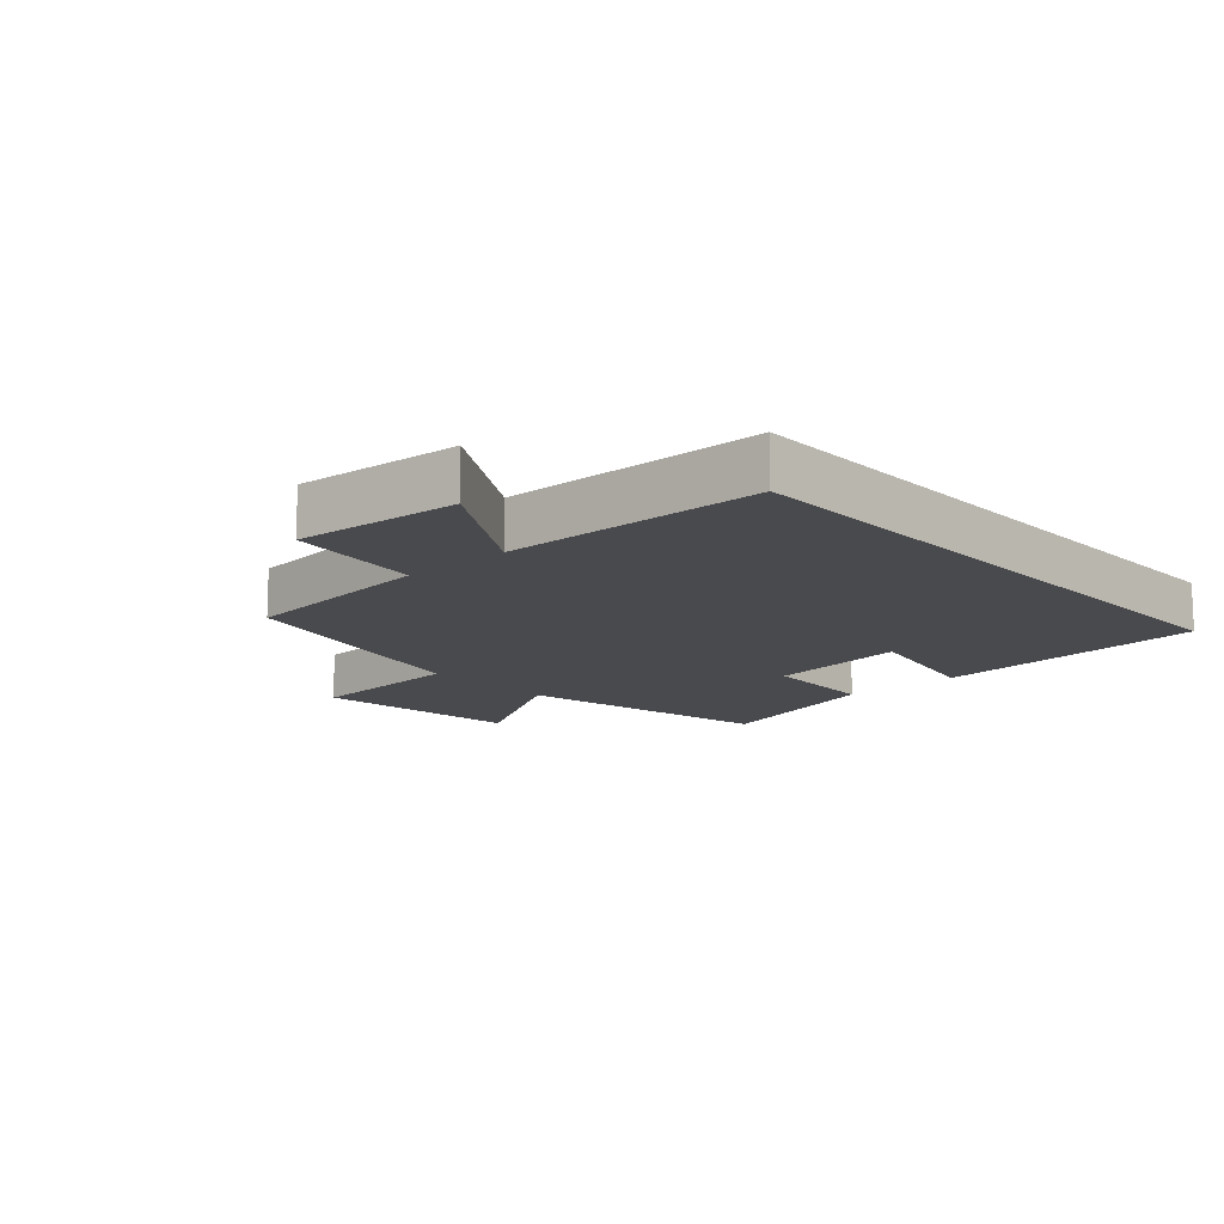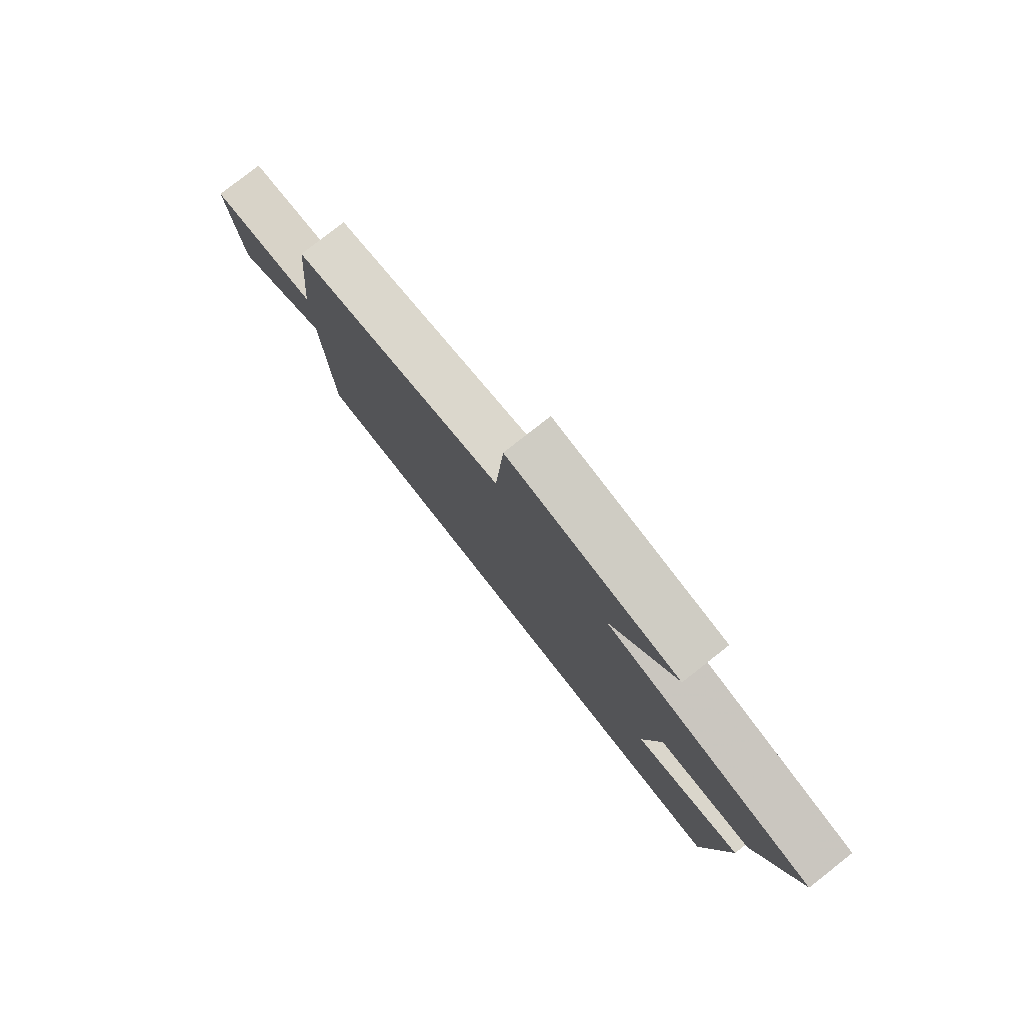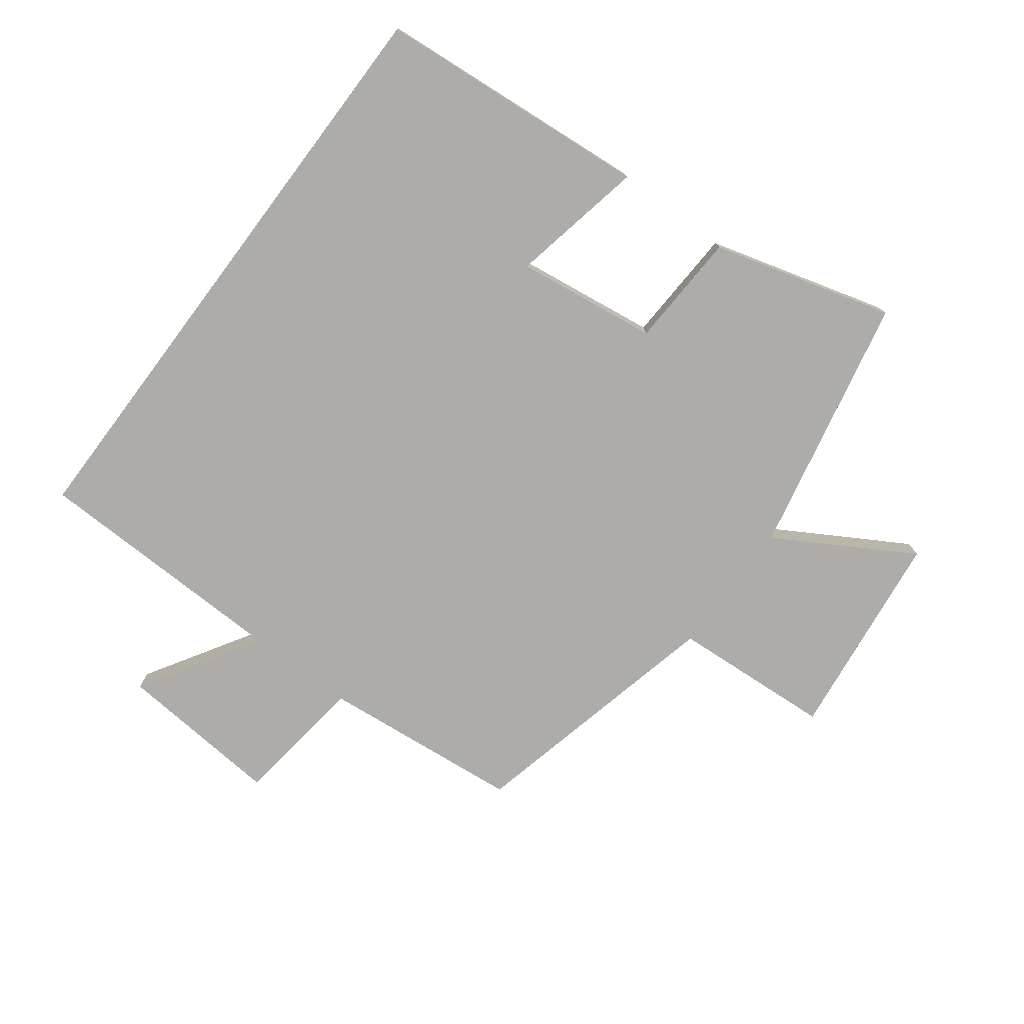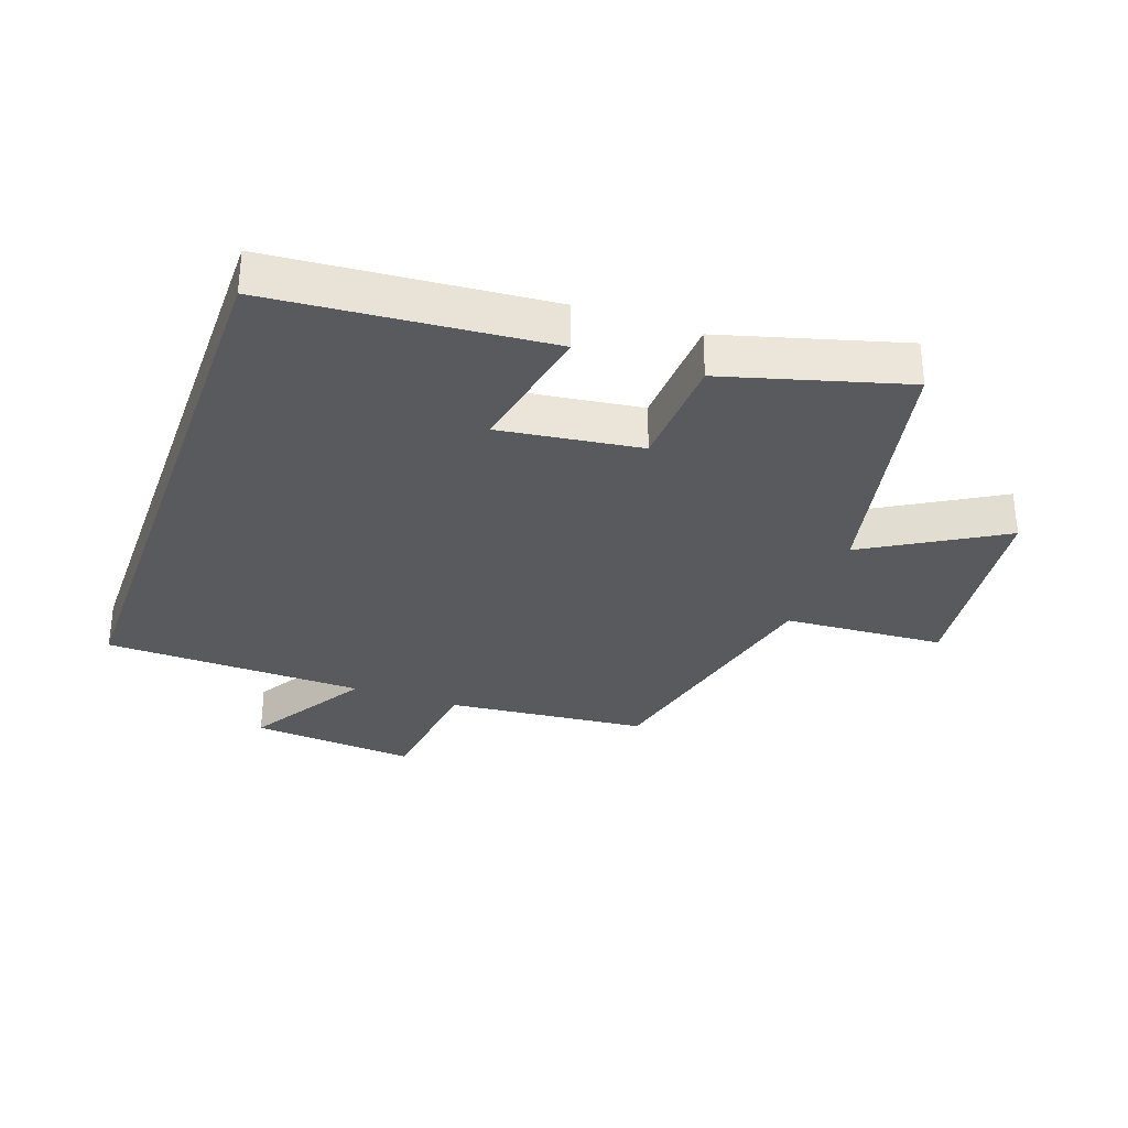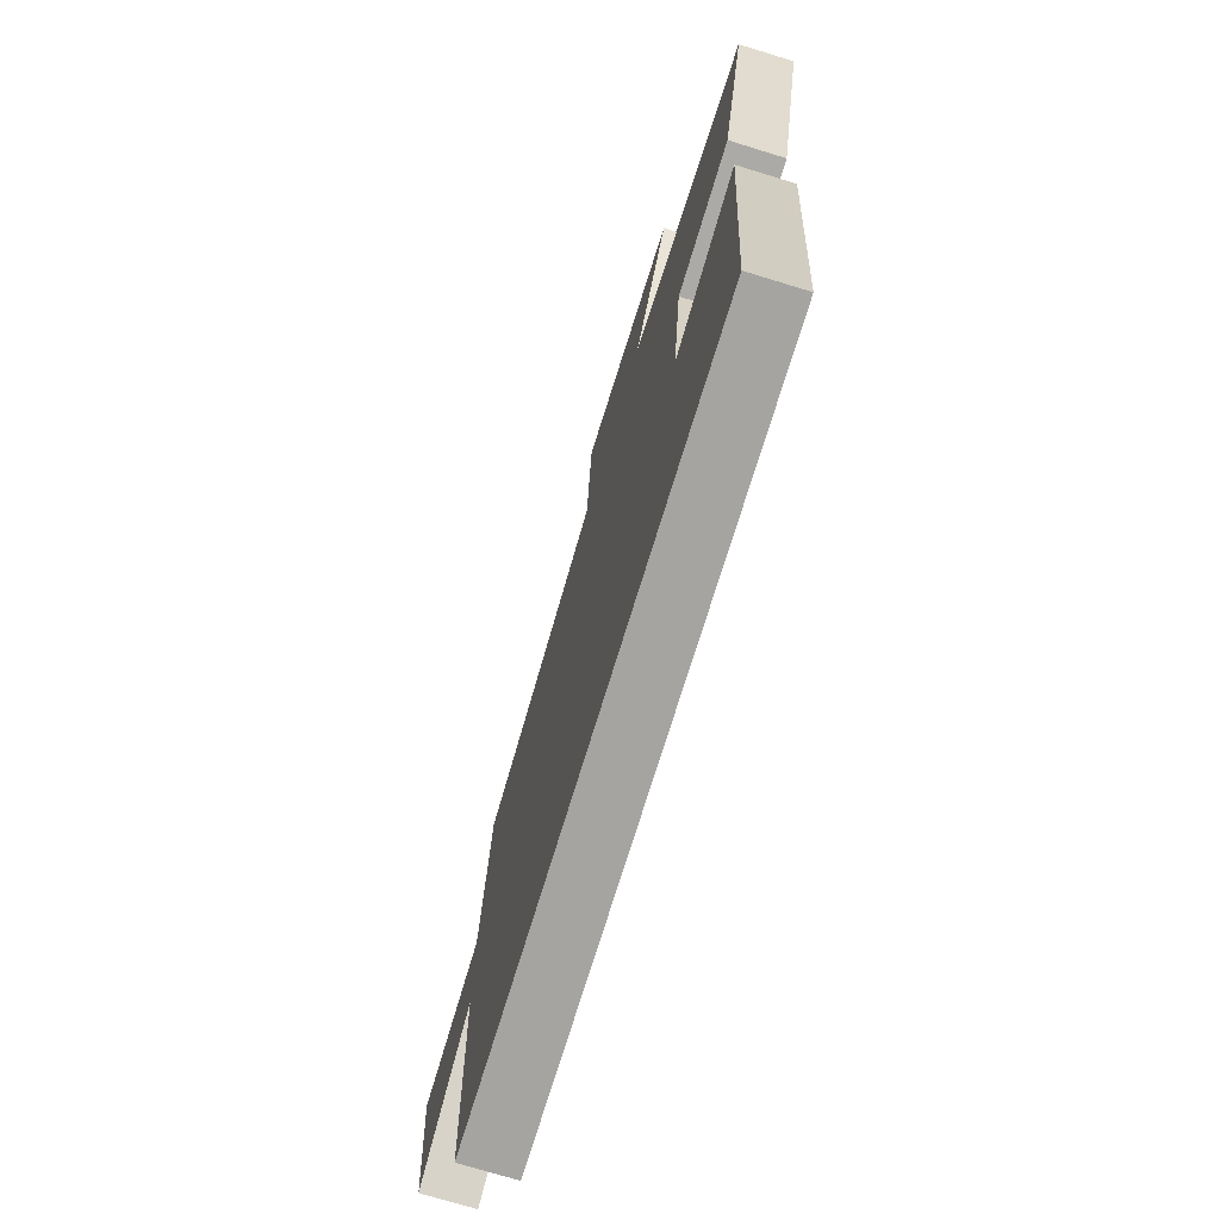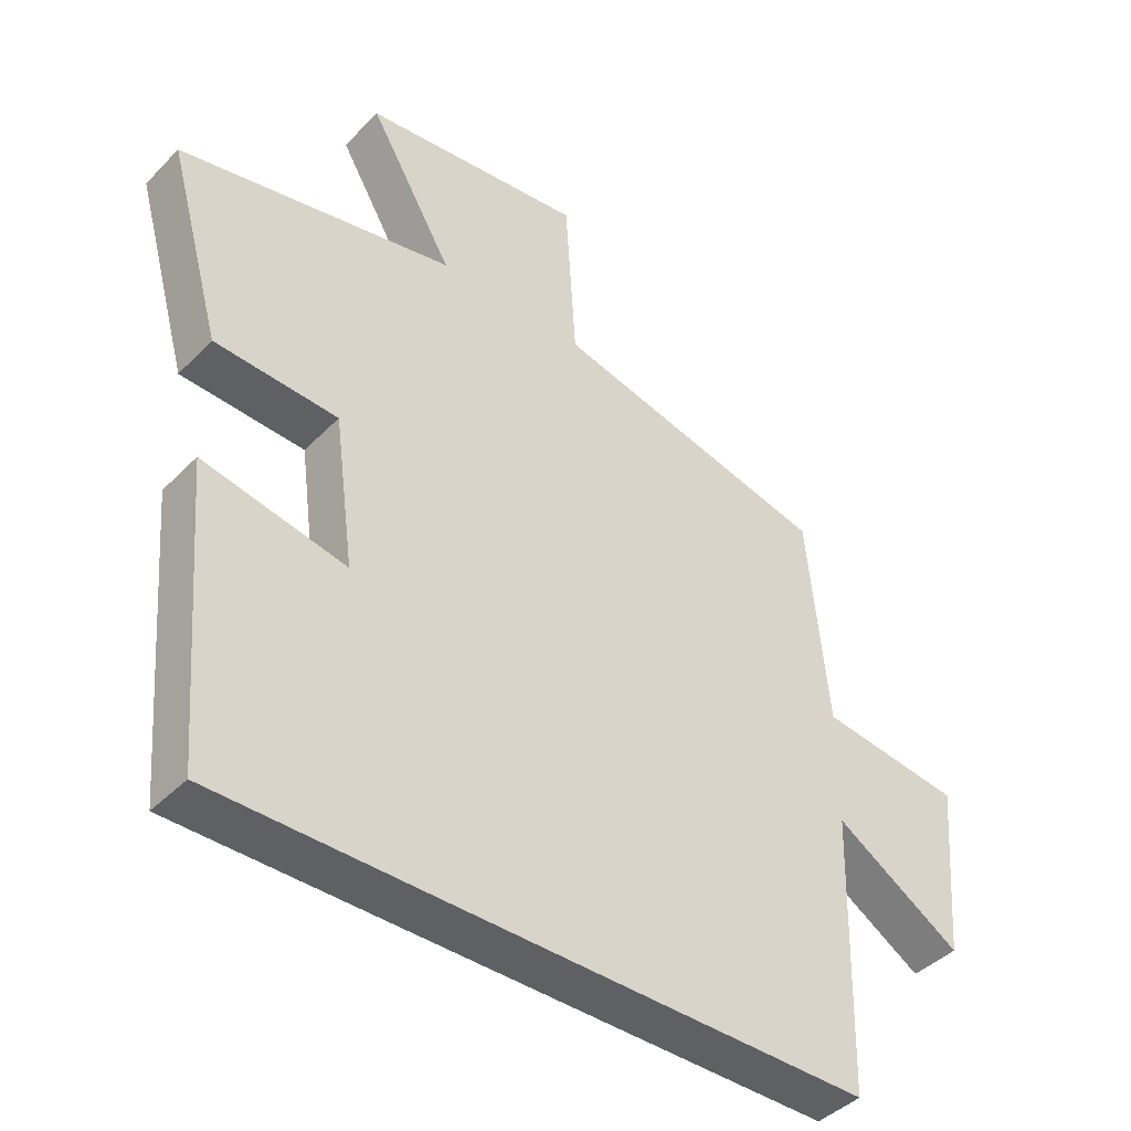
<metadata>
{"format":"obj","ext":"obj","renderer":"f3d","projection":"perspective","resolution":1024,"background":"white","views":[{"elev":-13.4,"azim":132.3,"up":"+Y"},{"elev":79.8,"azim":-128.2,"up":"+Z"},{"elev":-77.0,"azim":-126.9,"up":"+Y"},{"elev":-31.8,"azim":-109.5,"up":"+Y"},{"elev":-73.2,"azim":-107.0,"up":"+Z"},{"elev":-42.3,"azim":-39.9,"up":"+Z"}]}
</metadata>
<code>
v -0.58 0.07 0.413
v -0.168 0.07 0.5
v -0.294 0.07 0.715
v 0.038 0.07 0.755
v 0.054 0.07 0.5
v 0.469 0.07 0.403
v 0.5 0.07 0.085
v 0.712 0.07 0.058
v 0.69 0.07 -0.204
v 0.5 0.07 -0.087
v 0.49 0.07 -0.5
v -0.464 0.07 -0.5
v -0.5 0.07 -0.063
v -0.286 0.07 -0.106
v -0.316 0.07 0.118
v -0.5 0.07 0.127
v -0.58 0 0.413
v -0.168 0 0.5
v -0.294 0 0.715
v 0.038 0 0.755
v 0.054 0 0.5
v 0.469 0 0.403
v 0.5 0 0.085
v 0.712 0 0.058
v 0.69 0 -0.204
v 0.5 0 -0.087
v 0.49 0 -0.5
v -0.464 0 -0.5
v -0.5 0 -0.063
v -0.286 0 -0.106
v -0.316 0 0.118
v -0.5 0 0.127
f 15 16 1 2
f 14 15 2
f 11 12 13 14
f 10 11 14 2
f 7 8 9 10
f 5 6 7 10
f 5 10 2 3
f 3 4 5
f 18 17 32 31
f 18 31 30
f 30 29 28 27
f 18 30 27 26
f 26 25 24 23
f 26 23 22 21
f 19 18 26 21
f 21 20 19
f 1 17 18 2
f 2 18 19 3
f 3 19 20 4
f 4 20 21 5
f 5 21 22 6
f 6 22 23 7
f 7 23 24 8
f 8 24 25 9
f 9 25 26 10
f 10 26 27 11
f 11 27 28 12
f 12 28 29 13
f 13 29 30 14
f 14 30 31 15
f 15 31 32 16
f 16 32 17 1

</code>
